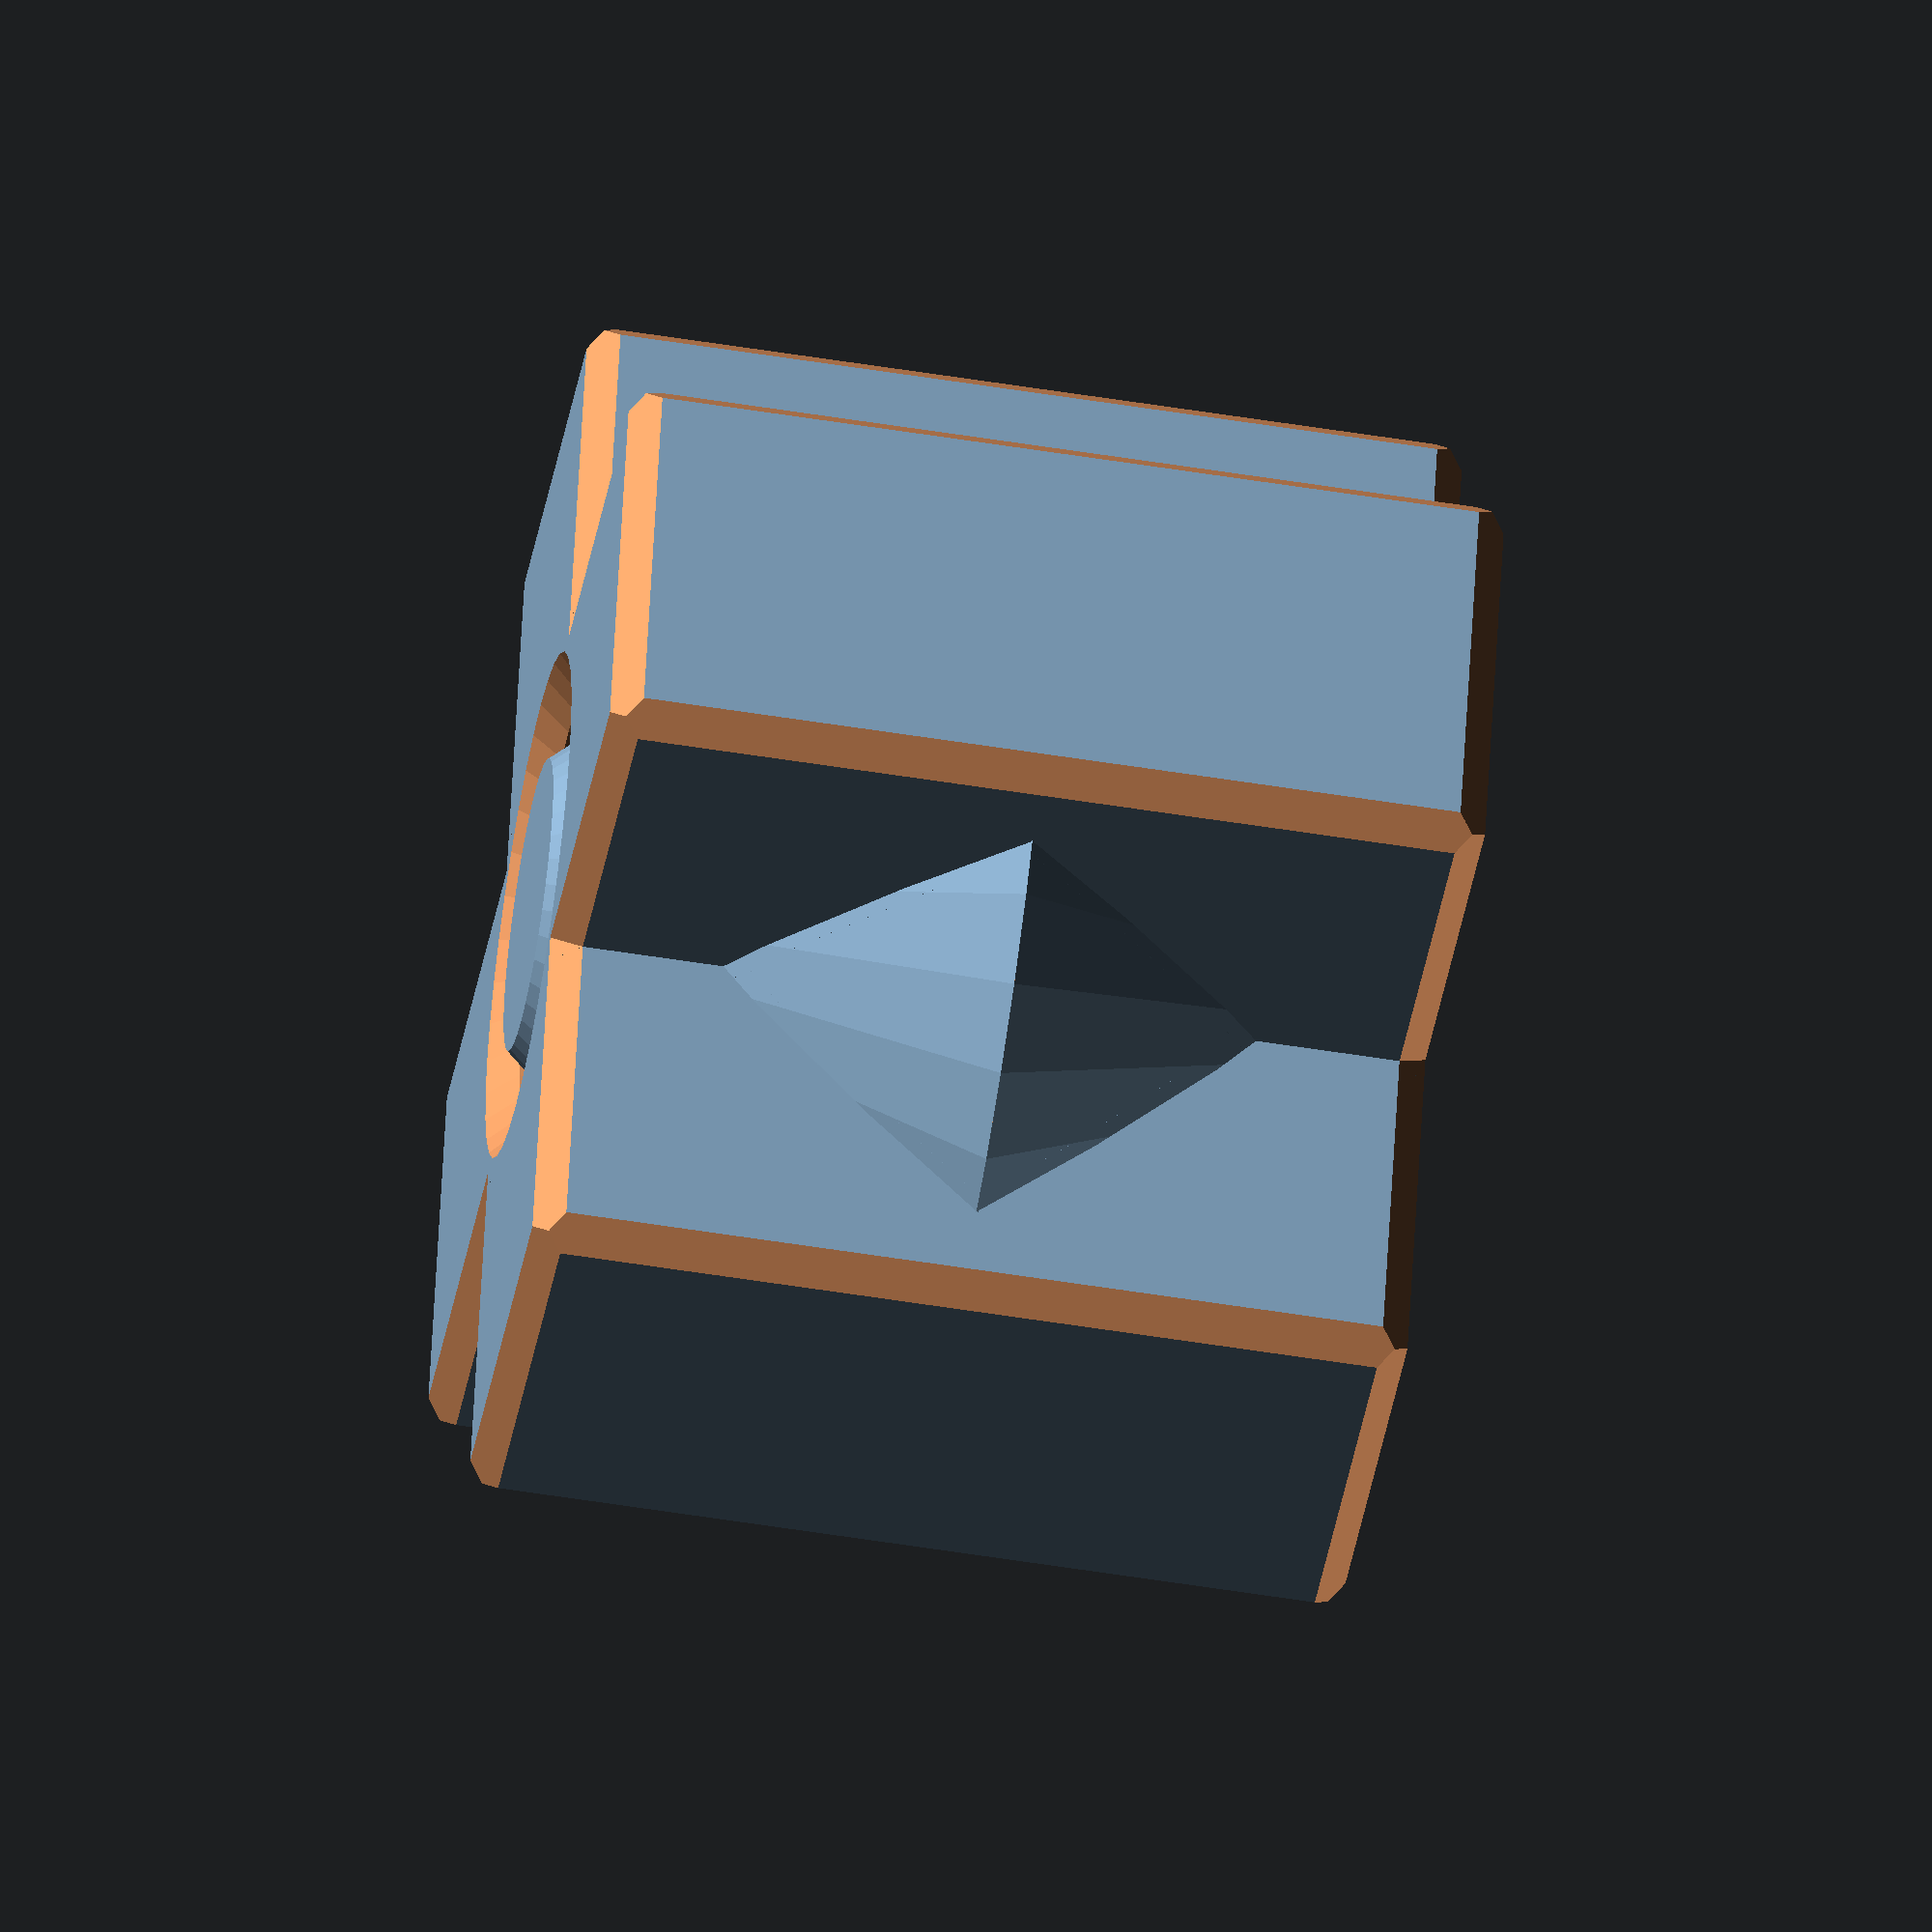
<openscad>


$fs = $preview ? 0.5 : 0.2;
$fa = $preview ? 10 : 2;

// angle
a = 40; // [0:90]
// spinner height
sh = 30;
// base width
bw = 10;

// spinner shell width
sw = 15;
// spinner shell length
sl = 40;

// cube chamfers
ch = 1;
// vertical chamfer displacement
cv = 2;
// bottom chamfer displacement (total)
cb = 3;

// gap between moving parts
gap = 0.5;
// overlap for clean differences and unions
eps = 0.1; 

g2 = gap / cos(a);

swz = sw * cos(a);

spinner();

intersection() {
    difference() {
        shell();
        spinner(g2, eps);
        chamfer_both(bw + 2 * g2);
    }
}

module shell() {
    shell0();
    rotate([0, 0, 90]) shell0();   
}

module shell0() {
    translate([-sl / 2, -sw / 2, 0])
        chamfer_cube([sl, sw, sh]);
}

module spinner(dr = 0, eps = 0) {
    d = bw + 2 * dr;
    translate([0, 0, -eps]) {
        cylinder(d1 = d + 2 * eps, d2 = d + sh * tan(a), h = sh / 2 + eps);
        translate([0, 0, sh / 2])
            cylinder(d1 = d + sh * tan(a), d2 = d + 2 * eps, h = sh / 2 + eps);
    }
}

module chamfer_both(d) {
    chamfer_bottom(d);
    translate([0, 0, sh])
        rotate([180, 0, 0]) 
            chamfer_bottom(d);
}

module chamfer_bottom(d) {
    translate([0, 0, -eps])
        cylinder(d1 = d + 2 * cb + 2 * eps, d2 = d, h = cb + eps);
    cylinder(d = d + 2 * cv, h = cb + eps);
}

module chamfer(d, ch = ch) {
    translate([-eps, 0, 0])
        rotate([90, 0, 0]) rotate([0, 90, 0])
            linear_extrude(d + 2 * eps)
                polygon([[-eps, -eps], [ch + eps, -eps], [-eps, ch + eps]]);
}

module chamfer_cube(s, ch = ch) {
    difference() {
        cube(s);
        chamfer_cube_bottom(s, ch);
        translate([0, s.y, s.z])
            rotate([180, 0, 0]) chamfer_cube_bottom(s, ch);
    }
}

module chamfer_cube_bottom(s, ch) {
    chamfer(s.x, ch);
    translate([s.x, s.y, 0])
        rotate([0, 0, 180]) chamfer(s.x, ch);
    translate([s.x, 0, 0])
        rotate([0, 0, 90]) chamfer(s.y, ch);
    translate([0, s.y, 0])
        rotate([0, 0, -90]) chamfer(s.y, ch);
    translate([0, 0, s.z])
        rotate([0, 90, 0]) chamfer(s.z, ch);
    translate([s.x, 0, 0])
        rotate([0, -90, 0]) chamfer(s.z, ch);
}


</openscad>
<views>
elev=235.0 azim=73.4 roll=279.7 proj=o view=solid
</views>
